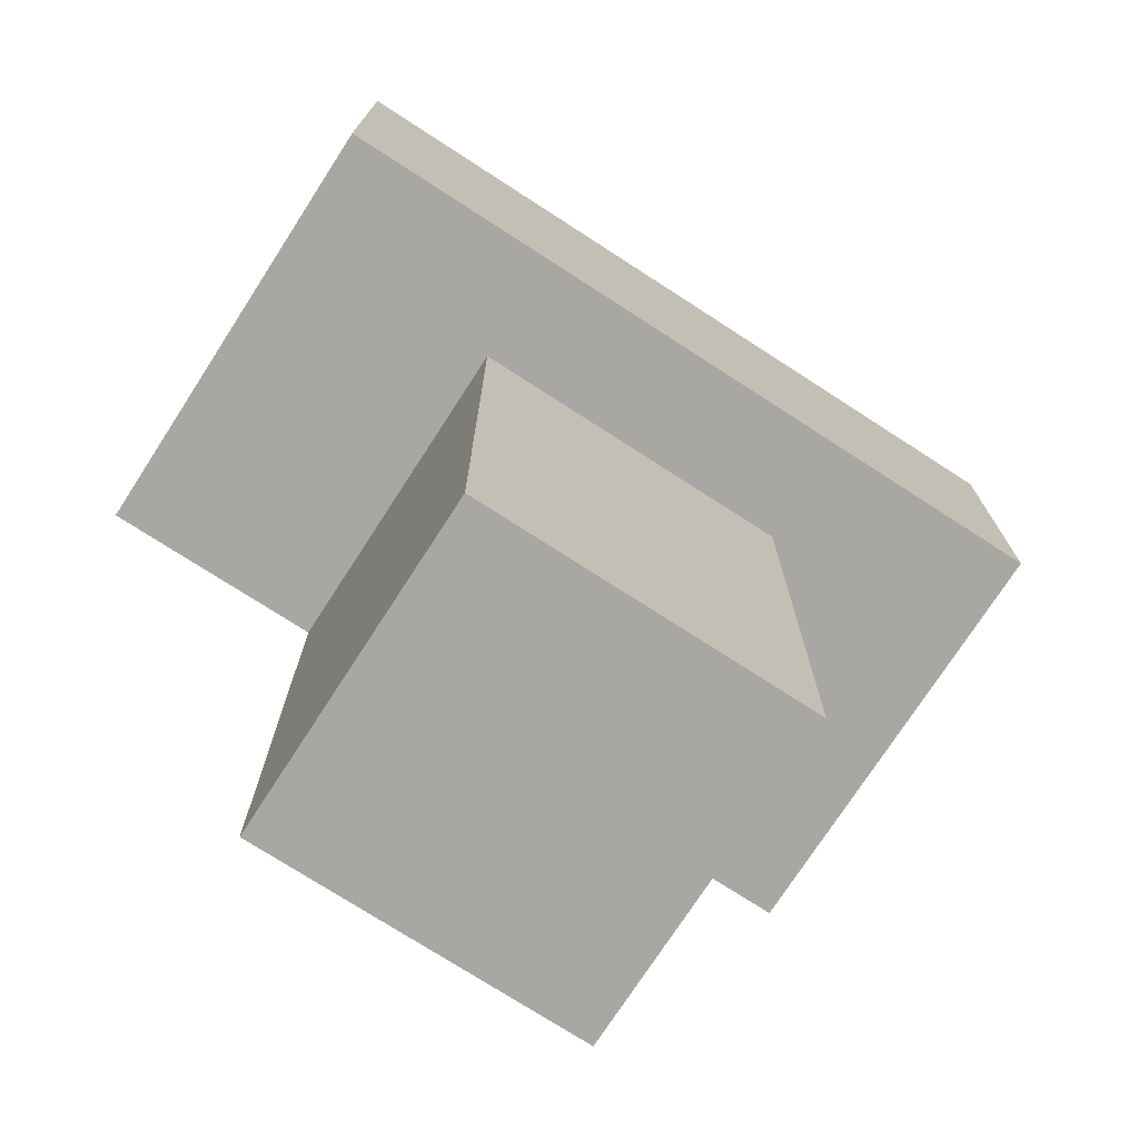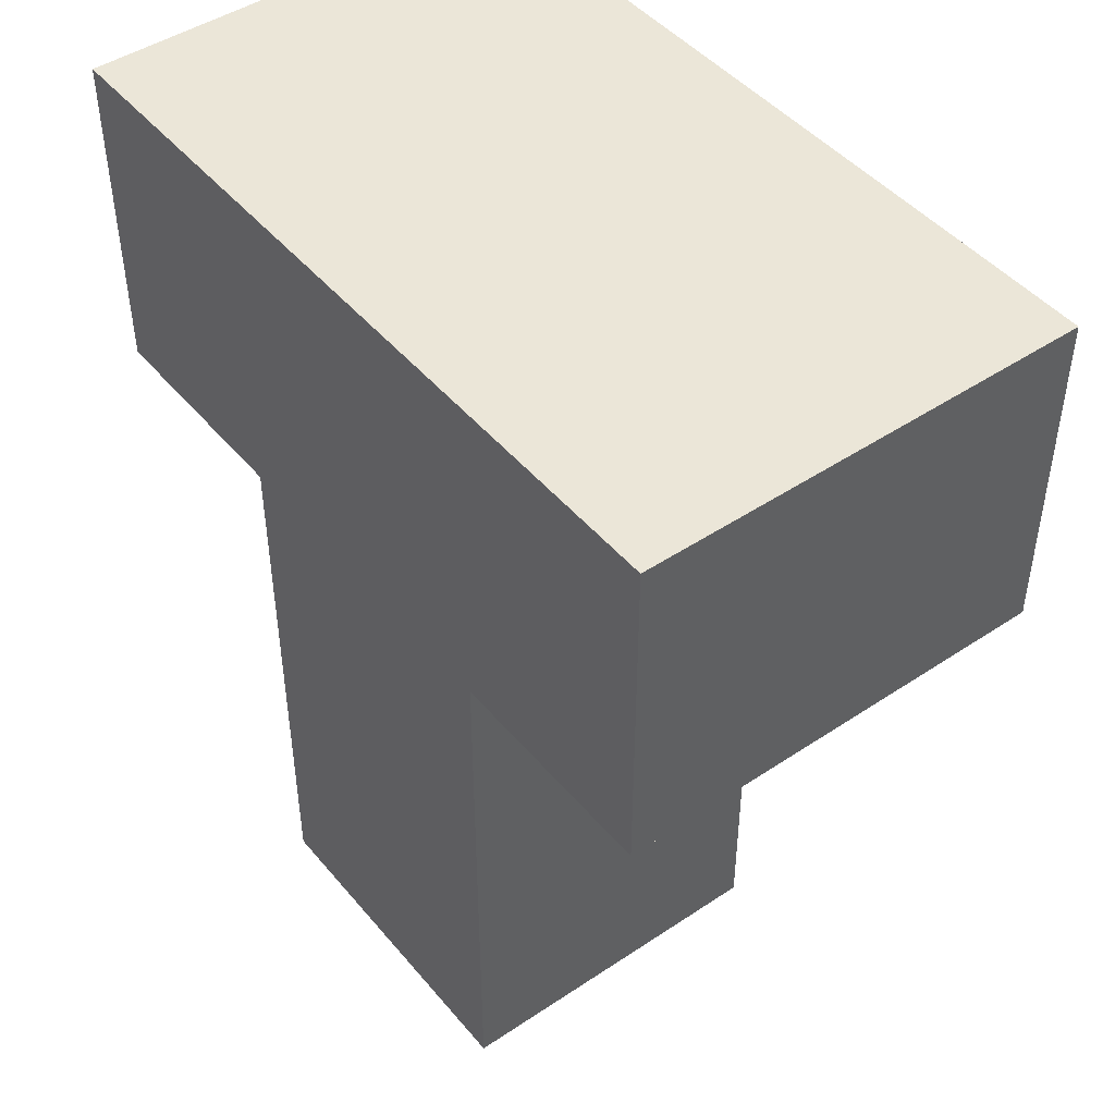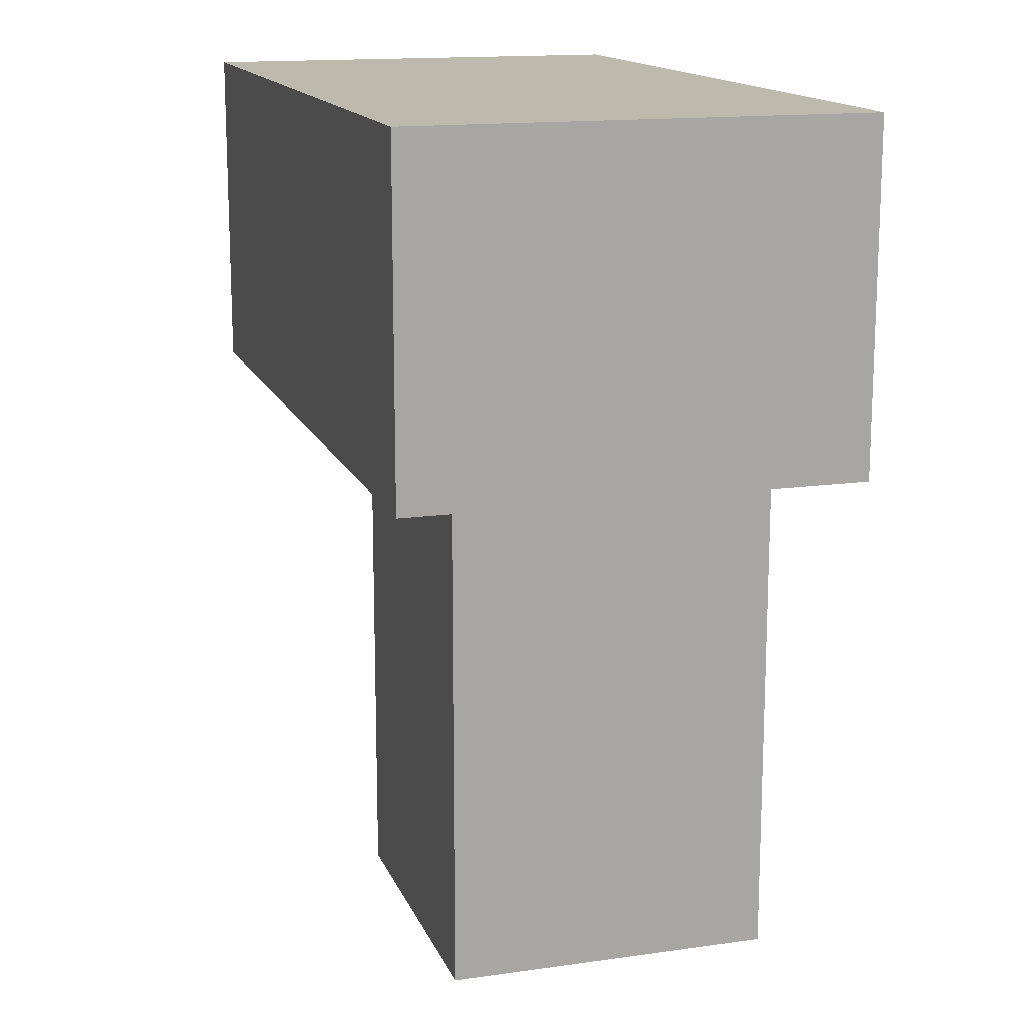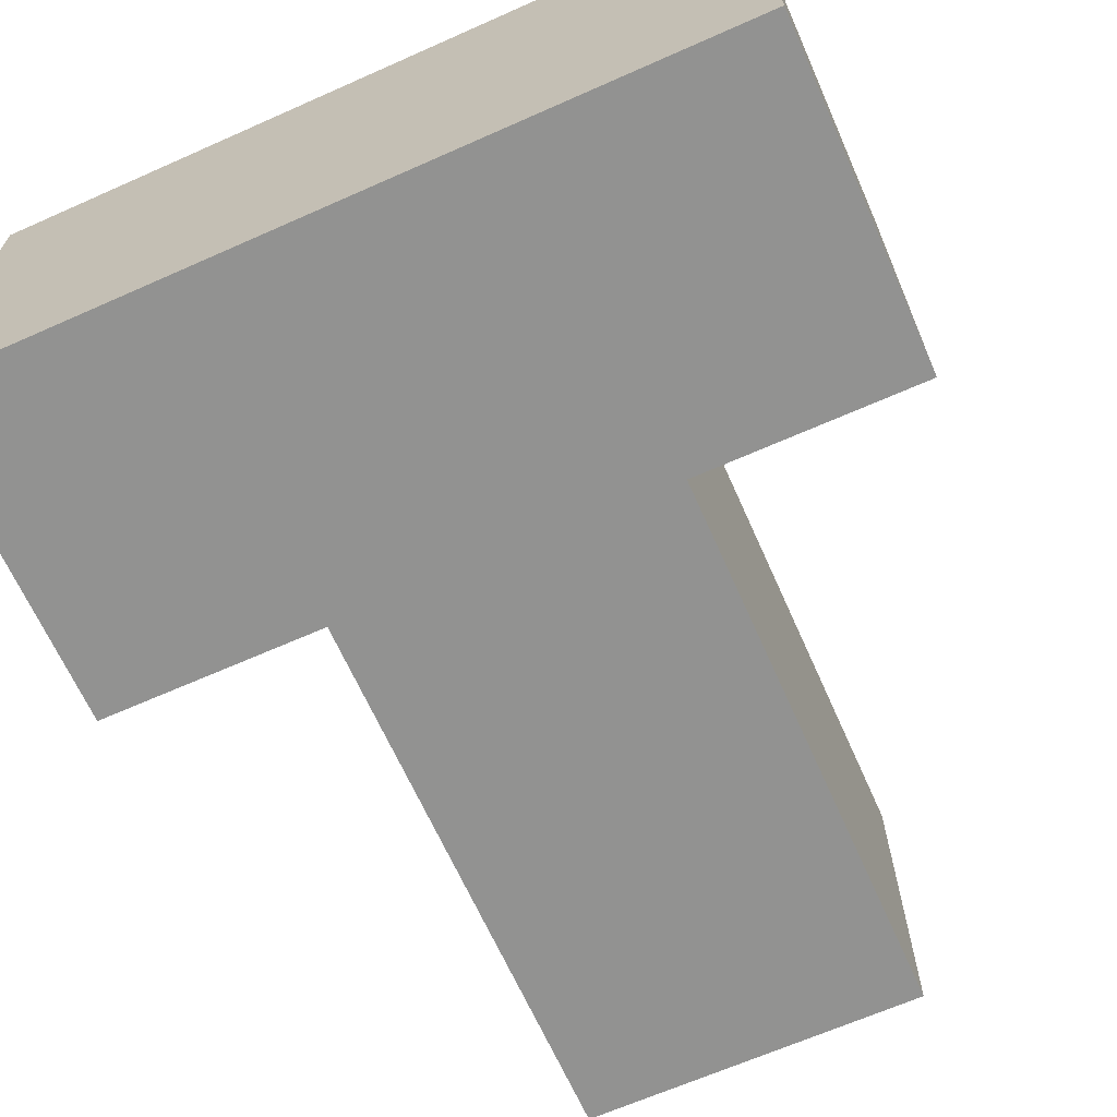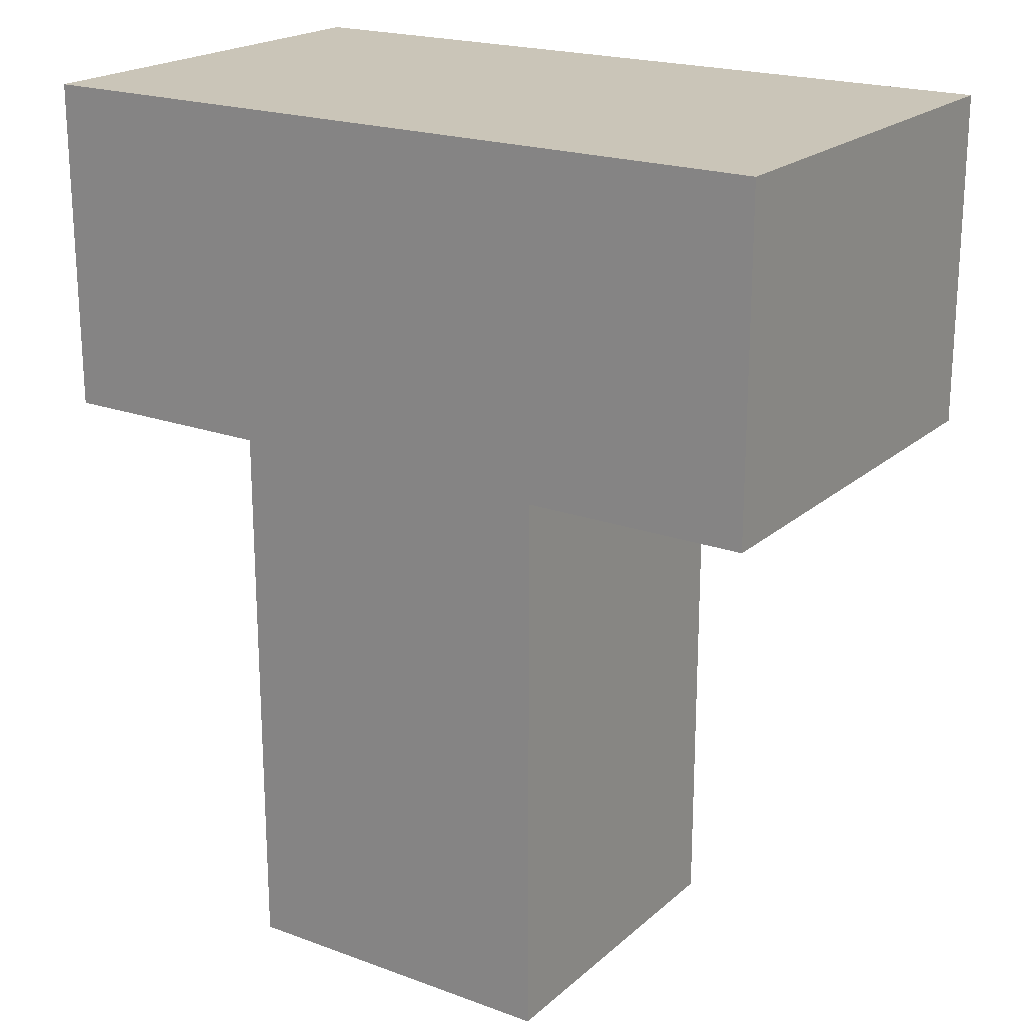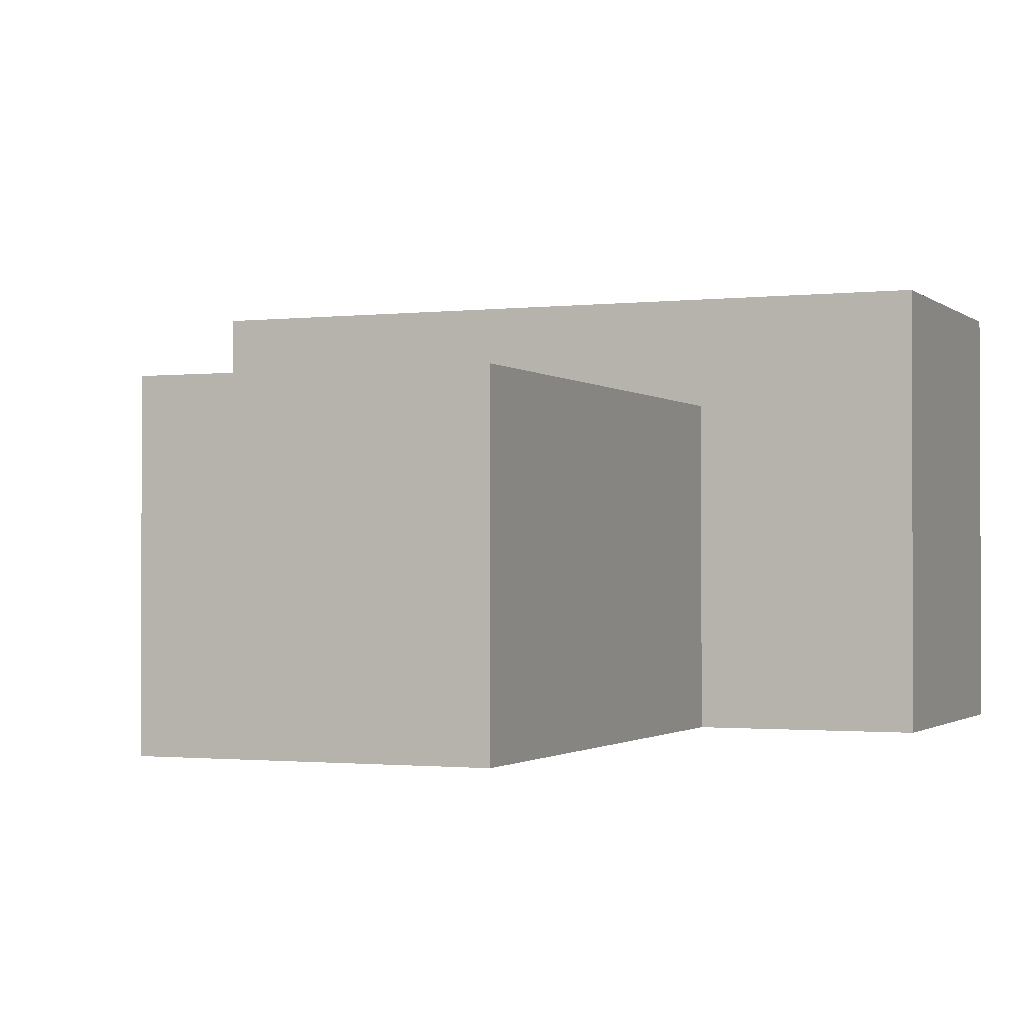
<metadata>
{"format":"obj","ext":"obj","renderer":"f3d","projection":"perspective","resolution":1024,"background":"white","views":[{"elev":-74.5,"azim":-32.9,"up":"+Y"},{"elev":46.1,"azim":-127.4,"up":"+Y"},{"elev":15.0,"azim":73.1,"up":"+Y"},{"elev":-66.3,"azim":-156.0,"up":"+Z"},{"elev":20.5,"azim":-146.4,"up":"+Y"},{"elev":-1.4,"azim":22.7,"up":"+Z"}]}
</metadata>
<code>
o RoofSupport_02.001
v -35 0.6051 12.1
v -35 0.5051 12
v -35 0.5051 12.4
v -35 0.6051 12
v -35 0.8051 12.4
v -35 0.8051 12.1
v -35 0.8051 12
v -34.8 0.2051 12.3
v -34.8 0.005061 12
v -34.8 0.005061 12.3
v -34.8 0.2051 12
v -34.8 0.4051 12.3
v -34.8 0.4051 12
v -34.8 0.5051 12.3
v -34.8 0.5051 12
v -34.5 0.005061 12.3
v -34.5 0.005061 12
v -34.5 0.2051 12.3
v -34.5 0.2051 12
v -34.5 0.4051 12.3
v -34.5 0.4051 12
v -34.5 0.5051 12.3
v -34.5 0.5051 12
v -34.3 0.5051 12.4
v -34.3 0.5051 12
v -34.3 0.7051 12.4
v -34.3 0.7051 12
v -34.3 0.8051 12.4
v -34.3 0.8051 12
v -34.9 0.6051 12.4
v -34.9 0.7051 12.4
v -34.8 0.5051 12.4
v -34.8 0.6051 12.4
v -34.8 0.7051 12.4
v -34.7 0.5051 12.4
v -34.7 0.6051 12.4
v -34.6 0.7051 12.4
v -34.6 0.8051 12.4
v -34.5 0.5051 12.4
v -34.5 0.6051 12.4
v -34.4 0.5051 12.4
v -34.4 0.7051 12.4
v -34.7 0.1051 12.3
v -34.7 0.2051 12.3
v -34.7 0.4051 12.3
v -34.7 0.5051 12.3
v -34.6 0.1051 12.3
v -34.6 0.2051 12.3
v -34.6 0.4051 12.3
v -34.6 0.5051 12.3
v -34.9 0.6051 12
v -34.9 0.7051 12
v -34.8 0.6051 12
v -34.8 0.7051 12
v -34.7 0.1051 12
v -34.7 0.2051 12
v -34.7 0.4051 12
v -34.7 0.5051 12
v -34.7 0.6051 12
v -34.6 0.1051 12
v -34.6 0.2051 12
v -34.6 0.4051 12
v -34.6 0.5051 12
v -34.5 0.6051 12
v -34.4 0.5051 12
v -34.4 0.7051 12
v -34.7 0.8051 12.3
v -34.6 0.8051 12.3
v -34.7 0.8051 12.1
f 1 2 3
f 4 2 1
f 5 1 3
f 6 4 1
f 6 1 5
f 7 4 6
f 8 9 10
f 11 9 8
f 12 11 8
f 13 11 12
f 14 13 12
f 15 13 14
f 16 17 18
f 18 17 19
f 18 19 20
f 20 19 21
f 20 21 22
f 22 21 23
f 24 25 26
f 26 25 27
f 26 27 28
f 28 27 29
f 30 5 3
f 31 5 30
f 32 30 3
f 33 31 30
f 33 30 32
f 34 5 31
f 34 31 33
f 35 33 32
f 35 34 33
f 36 34 35
f 37 5 34
f 37 34 36
f 38 5 37
f 39 36 35
f 40 37 36
f 40 36 39
f 41 40 39
f 42 38 37
f 42 40 41
f 42 37 40
f 24 42 41
f 26 38 42
f 26 42 24
f 28 38 26
f 43 8 10
f 44 12 8
f 44 8 43
f 45 14 12
f 45 12 44
f 46 14 45
f 47 44 43
f 47 43 10
f 48 45 44
f 48 44 47
f 49 46 45
f 49 45 48
f 50 46 49
f 16 48 47
f 16 47 10
f 18 49 48
f 18 48 16
f 20 50 49
f 20 49 18
f 22 50 20
f 2 4 51
f 4 7 51
f 51 7 52
f 2 51 15
f 51 52 53
f 15 51 53
f 52 7 54
f 53 52 54
f 9 11 55
f 11 13 56
f 55 11 56
f 13 15 57
f 56 13 57
f 15 53 58
f 57 15 58
f 53 54 58
f 58 54 59
f 9 55 60
f 55 56 60
f 56 57 61
f 60 56 61
f 58 59 62
f 61 57 62
f 57 58 62
f 62 59 63
f 60 61 17
f 9 60 17
f 61 62 19
f 17 61 19
f 62 63 21
f 19 62 21
f 63 59 23
f 21 63 23
f 59 54 64
f 23 59 64
f 23 64 65
f 64 54 66
f 65 64 66
f 54 7 66
f 65 66 25
f 66 7 27
f 25 66 27
f 27 7 29
f 9 16 10
f 17 16 9
f 14 32 3
f 14 35 32
f 46 39 35
f 46 35 14
f 50 39 46
f 22 41 39
f 22 39 50
f 2 14 3
f 15 14 2
f 23 41 22
f 65 24 41
f 65 41 23
f 25 24 65
f 5 38 67
f 38 28 68
f 67 38 68
f 5 67 6
f 67 68 69
f 6 67 69
f 6 69 7
f 68 28 29
f 7 69 29
f 69 68 29

</code>
